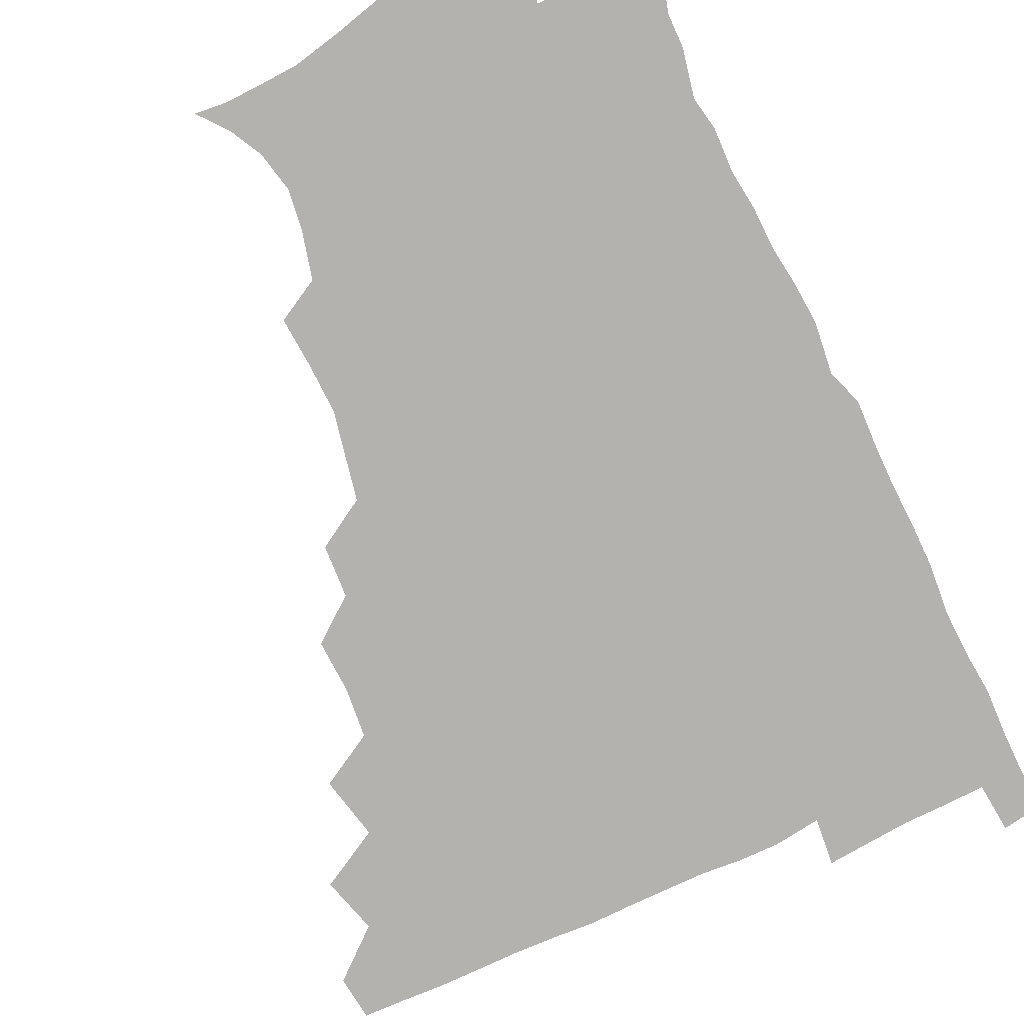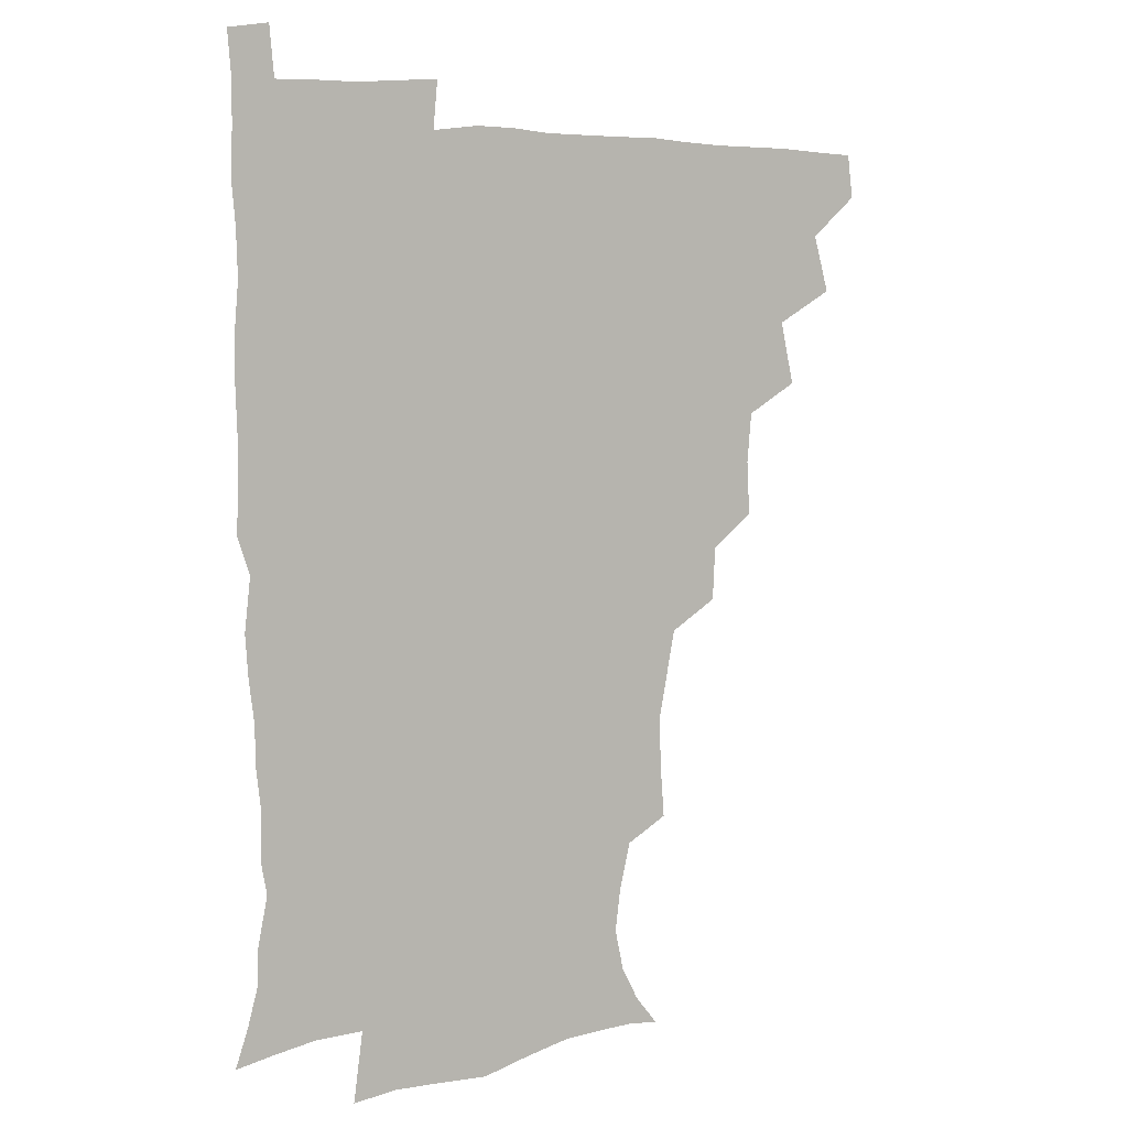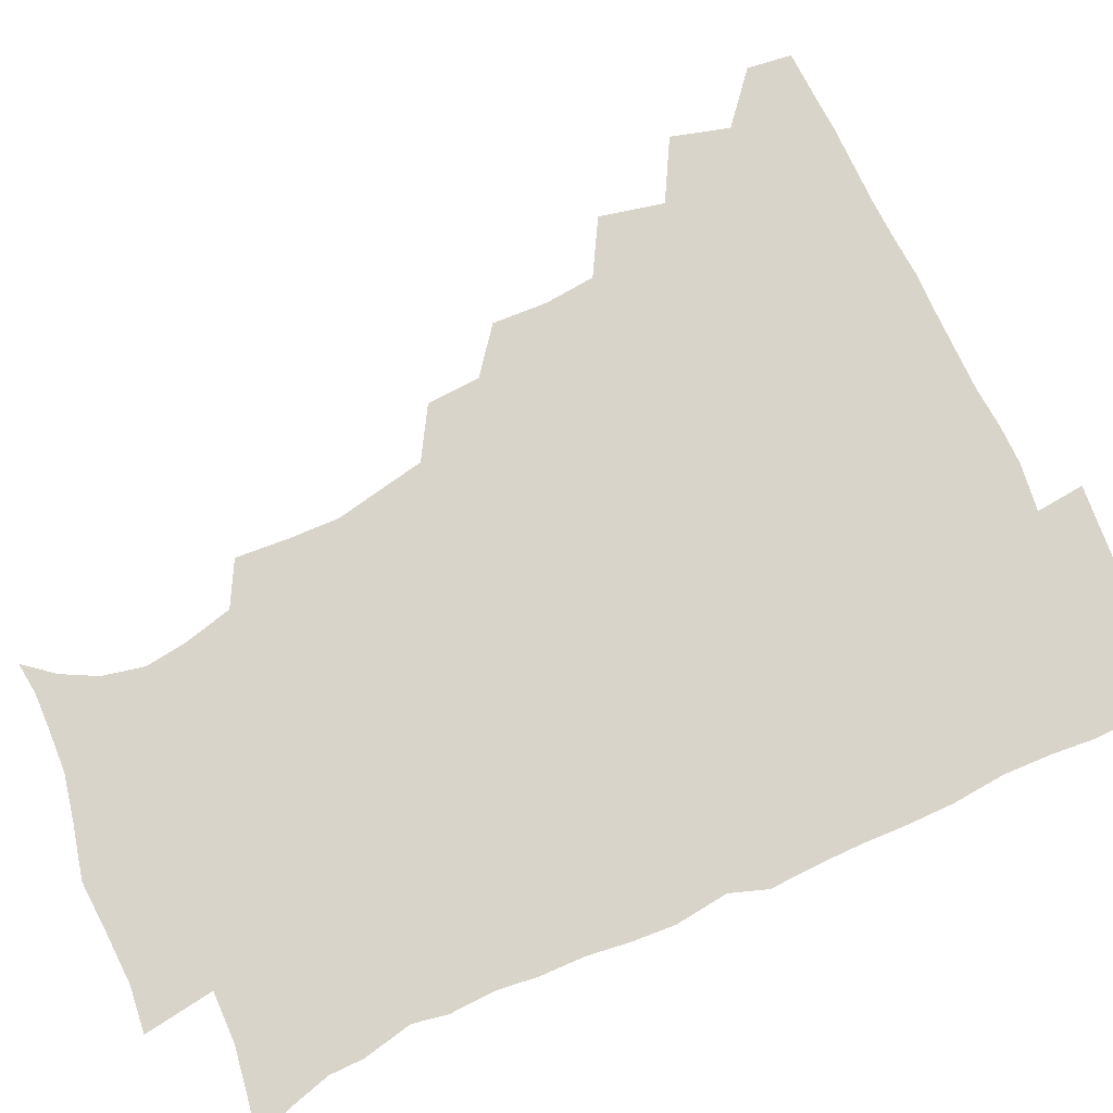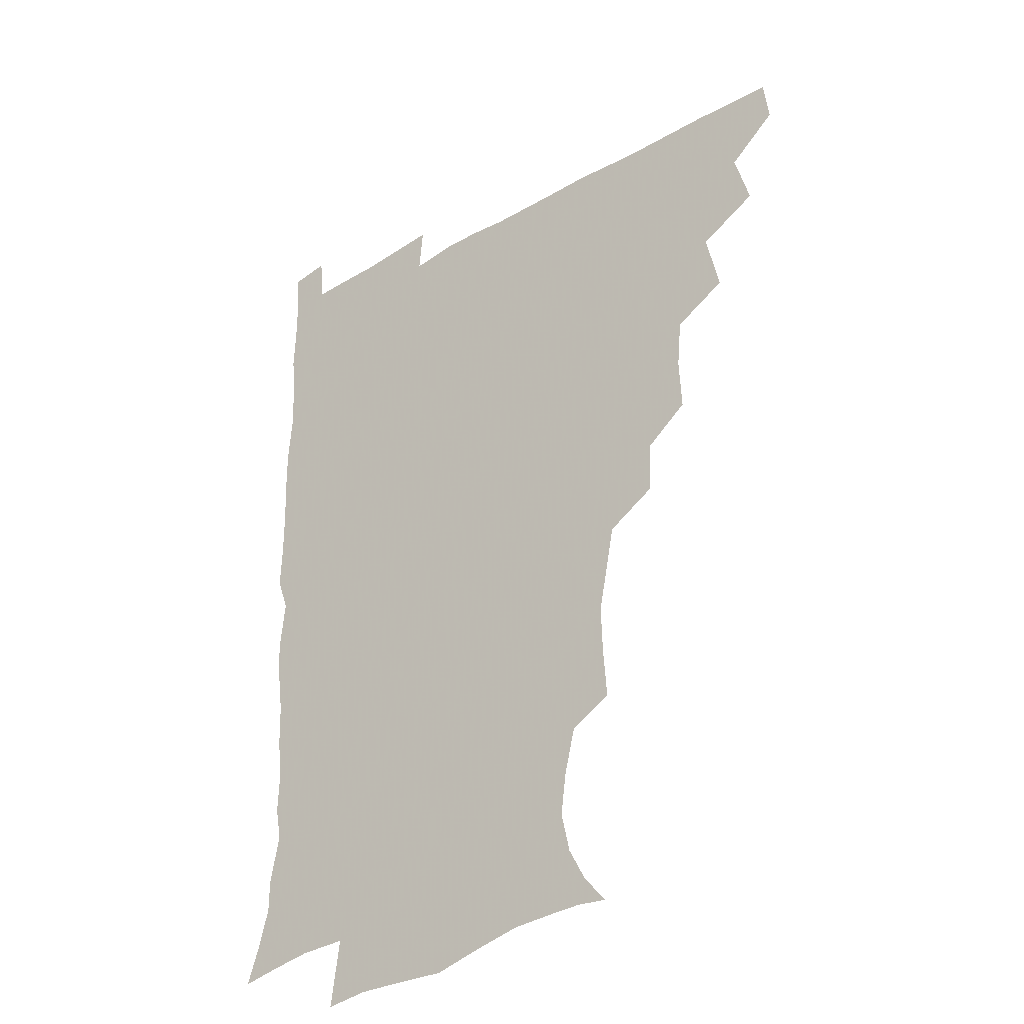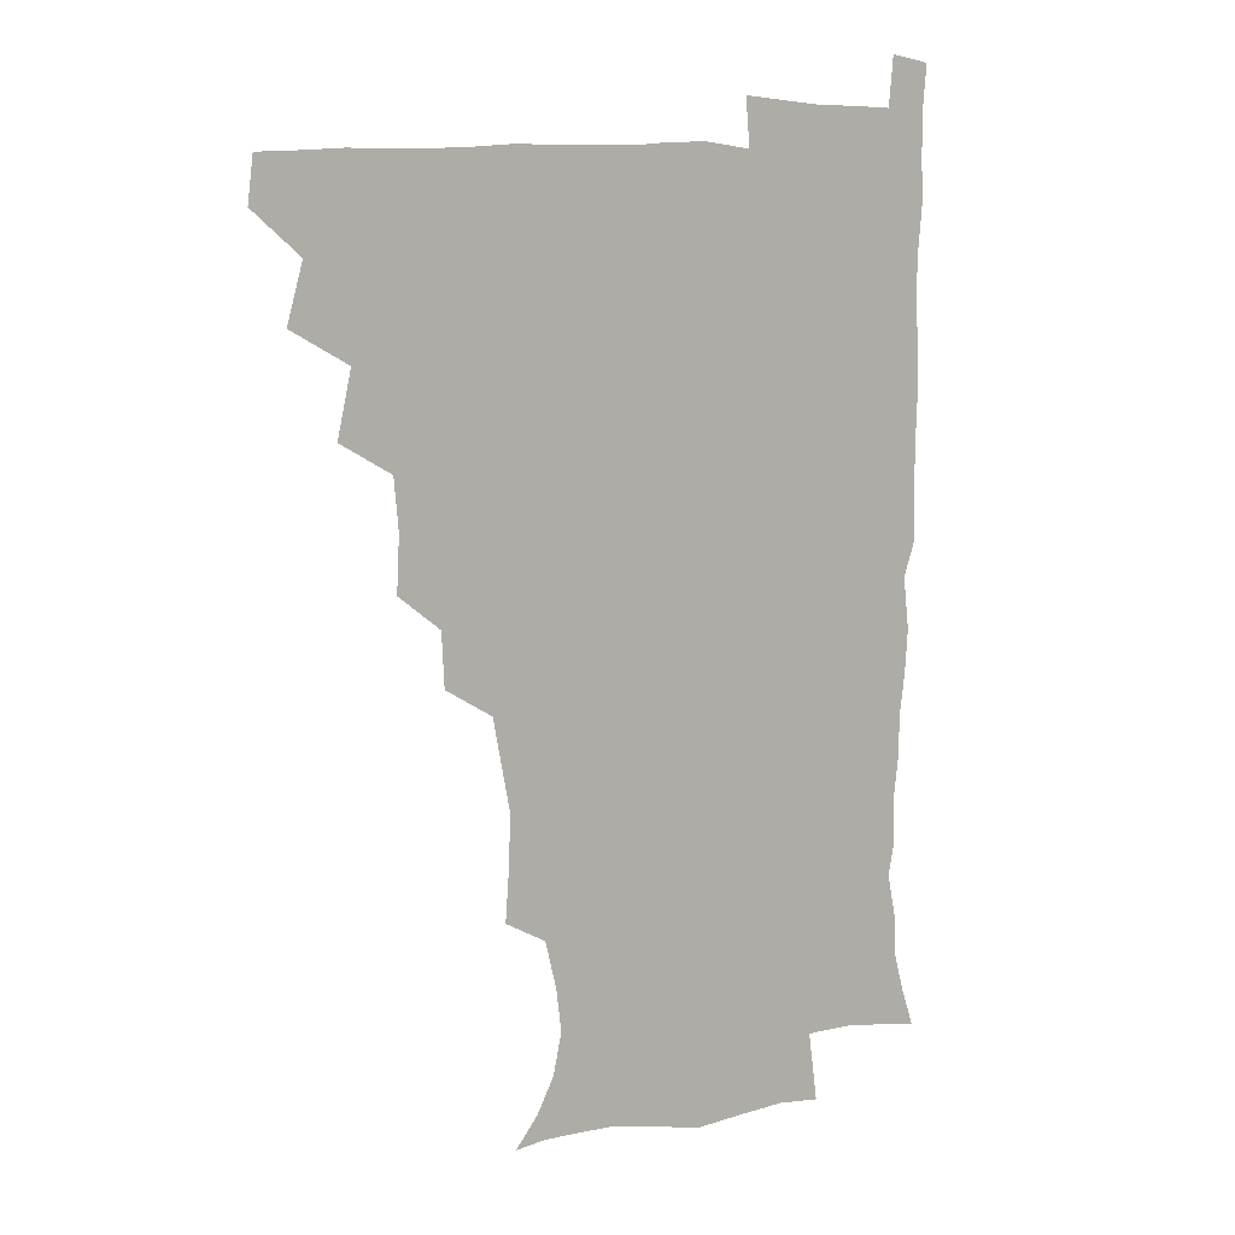
<metadata>
{"format":"obj","ext":"obj","renderer":"f3d","projection":"perspective","resolution":1024,"background":"white","views":[{"elev":-79.8,"azim":24.9,"up":"+Z"},{"elev":5.4,"azim":147.0,"up":"+Y"},{"elev":74.9,"azim":65.1,"up":"+Z"},{"elev":-32.7,"azim":-141.0,"up":"+Y"},{"elev":9.7,"azim":-35.0,"up":"+Y"}]}
</metadata>
<code>
v 464.7 479.2 0
v 466.7 494.9 0
v 476.4 444.1 0
v 482.2 464.3 0
v 482.8 479.9 0
v 481.9 495.3 0
v 492.5 409.9 0
v 497.6 432.3 0
v 497.1 449 0
v 498.8 465.7 0
v 497.7 480.6 0
v 496.7 496.1 0
v 512.1 362 0
v 513.1 381.2 0
v 511.5 399 0
v 514.8 420.6 0
v 513.3 434.9 0
v 513.7 451.1 0
v 513.3 465.9 0
v 512.6 480.7 0
v 511.8 496 0
v 528.6 331 0
v 527.7 349.9 0
v 528.9 370.8 0
v 529.3 389.7 0
v 529.9 407.3 0
v 529 421.4 0
v 529.1 436.9 0
v 528.7 451.6 0
v 528.2 466.2 0
v 527.3 481.1 0
v 526.8 496 0
v 550.4 252.6 0
v 551.8 270.9 0
v 552.4 288.7 0
v 549.5 303 0
v 546.1 320.5 0
v 545.2 341.1 0
v 544.4 358.4 0
v 543.4 373.9 0
v 542.7 388.9 0
v 543.5 406.6 0
v 544.4 423 0
v 544.4 437.8 0
v 543.6 452 0
v 542.8 466.6 0
v 542.1 481.4 0
v 541.4 496.5 0
v 553.7 176 0
v 562 186.2 0
v 568.3 198.1 0
v 571.5 212.6 0
v 569.6 227.5 0
v 565.5 244.3 0
v 565.9 265.1 0
v 565.2 281.1 0
v 563.9 296.2 0
v 562.2 312.2 0
v 560.4 328.5 0
v 560 346.3 0
v 559.1 361.8 0
v 559.6 378.7 0
v 559.3 394 0
v 559.3 409.2 0
v 559.2 423.9 0
v 558.9 437.9 0
v 559.1 452.1 0
v 558 466.4 0
v 556.9 481.7 0
v 555.8 497.5 0
v 565 177.1 0
v 574.4 189.5 0
v 580.7 205.7 0
v 581.5 220.5 0
v 580.4 237.9 0
v 578.5 252.8 0
v 578.8 271.4 0
v 578.4 288 0
v 577.3 302.9 0
v 576.1 318.3 0
v 574.9 333.2 0
v 574.2 348.9 0
v 574 364.7 0
v 573.7 379.8 0
v 574 395.6 0
v 573.9 410.2 0
v 573.5 424 0
v 573.6 438.2 0
v 573.6 452.1 0
v 572.8 466.4 0
v 571.8 481.5 0
v 570.6 497.2 0
v 577.1 176.7 0
v 586.9 191.2 0
v 593 210.6 0
v 593.5 227.4 0
v 592.6 243.2 0
v 592 258.9 0
v 591.7 273.9 0
v 590.8 290 0
v 590.4 306.2 0
v 589.5 319.8 0
v 589 336 0
v 588.3 350.3 0
v 588.3 366 0
v 588 380.4 0
v 588.1 395.8 0
v 588.1 410.5 0
v 588.1 424.9 0
v 587.9 438.3 0
v 587.7 452.3 0
v 587.5 466.4 0
v 586.8 481 0
v 585.4 497.2 0
v 592.4 175.9 0
v 602.6 195.9 0
v 605.7 214.1 0
v 605.9 229.3 0
v 605 244.6 0
v 604.6 259.3 0
v 604.6 277.8 0
v 604.2 292 0
v 603.5 306.3 0
v 603.3 322.8 0
v 602.7 336 0
v 602.2 350.2 0
v 602.1 365.9 0
v 602.2 381.4 0
v 602.2 396.2 0
v 602.5 410.9 0
v 602.2 424.1 0
v 602.2 438.2 0
v 602.4 452.5 0
v 602.1 466.4 0
v 601.8 480.6 0
v 600.2 497.1 0
v 609.3 172.2 0
v 616.7 196.4 0
v 618.3 214.9 0
v 618.8 232.3 0
v 618.1 245.7 0
v 617.9 263.2 0
v 617.7 277.9 0
v 617.3 292.8 0
v 617.2 308.2 0
v 616.9 322.6 0
v 616.5 337.4 0
v 616.4 352.1 0
v 616.5 367.8 0
v 616.4 381.6 0
v 616.2 394.8 0
v 616.7 411.6 0
v 616.7 424.7 0
v 617.1 438.9 0
v 616.8 452.7 0
v 616.3 467 0
v 616.2 481 0
v 614.6 498.3 0
v 627 167.8 0
v 630.8 196.1 0
v 631.3 216.6 0
v 631.7 233.1 0
v 631.8 248.2 0
v 631.4 261.7 0
v 631.1 277 0
v 630.7 292 0
v 630.3 307.8 0
v 630.5 323.9 0
v 630.3 337.5 0
v 630.3 352.8 0
v 630.3 367.3 0
v 630.4 382.2 0
v 630.5 396.4 0
v 630.6 411 0
v 630.9 424.2 0
v 631.4 439.8 0
v 631.4 453 0
v 631.5 467 0
v 630.9 481.7 0
v 629.1 498.4 0
v 645.5 168.7 0
v 645.5 196.7 0
v 645.2 213.7 0
v 644.3 232.5 0
v 644.9 247.6 0
v 644.7 261.7 0
v 644.3 277.5 0
v 644.2 292.5 0
v 644 306.8 0
v 643.8 323.3 0
v 644.1 337 0
v 643.9 352.7 0
v 644.3 366.7 0
v 644.2 382.1 0
v 644.3 396.2 0
v 644.3 411.1 0
v 645.2 423.9 0
v 645.3 439.2 0
v 645.7 453.2 0
v 645.9 467.2 0
v 646.2 481.4 0
v 646 496.2 0
v 644.4 513.2 0
v 663.2 169.2 0
v 660.3 195.2 0
v 658.8 214.3 0
v 659.1 227.6 0
v 657.4 247.1 0
v 657.5 262.6 0
v 657.3 277.9 0
v 657.2 293.4 0
v 657.6 306.2 0
v 657.2 322.6 0
v 657.8 336.4 0
v 658.5 350 0
v 658.1 366.1 0
v 658 381.4 0
v 658.3 395.5 0
v 658.5 410 0
v 659.1 424 0
v 659.3 439.7 0
v 659.9 453.2 0
v 660.3 467.2 0
v 660.8 481.3 0
v 660.7 495.9 0
v 659.3 511.9 0
v 679.1 167.2 0
v 675.7 191.9 0
v 673 211.4 0
v 672.1 228.2 0
v 670.4 245.5 0
v 670 261.9 0
v 669.8 278.2 0
v 670 292.6 0
v 670.5 306.5 0
v 670.4 321.8 0
v 671.8 334.6 0
v 671.9 349.8 0
v 672 364.6 0
v 671.7 380.4 0
v 672 394.9 0
v 671.7 410.6 0
v 673.2 423.6 0
v 673.4 438.8 0
v 674.1 453 0
v 674.7 467 0
v 675.2 481.4 0
v 675.5 495.4 0
v 674.9 510.5 0
v 693.7 191.5 0
v 687.6 209.8 0
v 684.6 227.8 0
v 684.2 242.1 0
v 683.8 257.2 0
v 683.8 272.7 0
v 683.5 288.5 0
v 683.6 303.9 0
v 684.7 317.6 0
v 685.9 331.3 0
v 685.5 347.5 0
v 685.6 362.8 0
v 686.3 377.4 0
v 686.5 392.5 0
v 687.5 406.8 0
v 687.3 422.4 0
v 688.1 436.9 0
v 688 452.7 0
v 688.8 467 0
v 689.3 481.3 0
v 689.9 495.7 0
v 689.9 510.3 0
v 709.7 188.9 0
v 702.6 206.3 0
v 700.1 220.9 0
v 697.4 237.9 0
v 697 252.1 0
v 697.2 267.3 0
v 697.7 281.9 0
v 697.6 298.1 0
v 698.9 312.2 0
v 699.9 326.8 0
v 699.4 343.3 0
v 699.5 359 0
v 701.1 373.2 0
v 702.2 387.6 0
v 702.1 403.3 0
v 700.9 420.4 0
v 702.5 434.6 0
v 703.2 449.9 0
v 703.3 465.8 0
v 703.9 480.7 0
v 704.5 495.4 0
v 704.9 509.8 0
v 706.6 527.5 0
v 723.1 186.3 0
v 718.4 199.7 0
v 714.5 214 0
v 714.4 226 0
v 710.8 243.4 0
v 713.1 255.4 0
v 712.6 271.4 0
v 714.3 285.6 0
v 714.7 301.4 0
v 716.6 315.8 0
v 717.7 331 0
v 715.6 349.8 0
v 720.1 362.7 0
v 719.5 379.1 0
v 719.5 395.1 0
v 720.1 411 0
v 720.2 427.1 0
v 718.6 445.8 0
v 719.2 462.4 0
v 720.6 478 0
v 720 494.7 0
v 720.1 510 0
v 721.4 525.1 0
f 4 5 1
f 1 5 2
f 5 6 2
f 8 9 3
f 3 9 4
f 9 10 4
f 4 10 5
f 10 11 5
f 5 11 6
f 11 12 6
f 15 16 7
f 7 16 8
f 16 17 8
f 8 17 9
f 17 18 9
f 9 18 10
f 18 19 10
f 10 19 11
f 19 20 11
f 11 20 12
f 20 21 12
f 23 24 13
f 13 24 14
f 24 25 14
f 14 25 15
f 25 26 15
f 15 26 16
f 26 27 16
f 16 27 17
f 27 28 17
f 17 28 18
f 28 29 18
f 18 29 19
f 29 30 19
f 19 30 20
f 30 31 20
f 20 31 21
f 31 32 21
f 37 38 22
f 22 38 23
f 38 39 23
f 23 39 24
f 39 40 24
f 24 40 25
f 40 41 25
f 25 41 26
f 41 42 26
f 26 42 27
f 42 43 27
f 27 43 28
f 43 44 28
f 28 44 29
f 44 45 29
f 29 45 30
f 45 46 30
f 30 46 31
f 46 47 31
f 31 47 32
f 47 48 32
f 54 55 33
f 33 55 34
f 55 56 34
f 34 56 35
f 56 57 35
f 35 57 36
f 57 58 36
f 36 58 37
f 58 59 37
f 37 59 38
f 59 60 38
f 38 60 39
f 60 61 39
f 39 61 40
f 61 62 40
f 40 62 41
f 62 63 41
f 41 63 42
f 63 64 42
f 42 64 43
f 64 65 43
f 43 65 44
f 65 66 44
f 44 66 45
f 66 67 45
f 45 67 46
f 67 68 46
f 46 68 47
f 68 69 47
f 47 69 48
f 69 70 48
f 49 71 50
f 71 72 50
f 50 72 51
f 72 73 51
f 51 73 52
f 73 74 52
f 52 74 53
f 74 75 53
f 53 75 54
f 75 76 54
f 54 76 55
f 76 77 55
f 55 77 56
f 77 78 56
f 56 78 57
f 78 79 57
f 57 79 58
f 79 80 58
f 58 80 59
f 80 81 59
f 59 81 60
f 81 82 60
f 60 82 61
f 82 83 61
f 61 83 62
f 83 84 62
f 62 84 63
f 84 85 63
f 63 85 64
f 85 86 64
f 64 86 65
f 86 87 65
f 65 87 66
f 87 88 66
f 66 88 67
f 88 89 67
f 67 89 68
f 89 90 68
f 68 90 69
f 90 91 69
f 69 91 70
f 91 92 70
f 71 93 72
f 93 94 72
f 72 94 73
f 94 95 73
f 73 95 74
f 95 96 74
f 74 96 75
f 96 97 75
f 75 97 76
f 97 98 76
f 76 98 77
f 98 99 77
f 77 99 78
f 99 100 78
f 78 100 79
f 100 101 79
f 79 101 80
f 101 102 80
f 80 102 81
f 102 103 81
f 81 103 82
f 103 104 82
f 82 104 83
f 104 105 83
f 83 105 84
f 105 106 84
f 84 106 85
f 106 107 85
f 85 107 86
f 107 108 86
f 86 108 87
f 108 109 87
f 87 109 88
f 109 110 88
f 88 110 89
f 110 111 89
f 89 111 90
f 111 112 90
f 90 112 91
f 112 113 91
f 91 113 92
f 113 114 92
f 93 115 94
f 115 116 94
f 94 116 95
f 116 117 95
f 95 117 96
f 117 118 96
f 96 118 97
f 118 119 97
f 97 119 98
f 119 120 98
f 98 120 99
f 120 121 99
f 99 121 100
f 121 122 100
f 100 122 101
f 122 123 101
f 101 123 102
f 123 124 102
f 102 124 103
f 124 125 103
f 103 125 104
f 125 126 104
f 104 126 105
f 126 127 105
f 105 127 106
f 127 128 106
f 106 128 107
f 128 129 107
f 107 129 108
f 129 130 108
f 108 130 109
f 130 131 109
f 109 131 110
f 131 132 110
f 110 132 111
f 132 133 111
f 111 133 112
f 133 134 112
f 112 134 113
f 134 135 113
f 113 135 114
f 135 136 114
f 115 137 116
f 137 138 116
f 116 138 117
f 138 139 117
f 117 139 118
f 139 140 118
f 118 140 119
f 140 141 119
f 119 141 120
f 141 142 120
f 120 142 121
f 142 143 121
f 121 143 122
f 143 144 122
f 122 144 123
f 144 145 123
f 123 145 124
f 145 146 124
f 124 146 125
f 146 147 125
f 125 147 126
f 147 148 126
f 126 148 127
f 148 149 127
f 127 149 128
f 149 150 128
f 128 150 129
f 150 151 129
f 129 151 130
f 151 152 130
f 130 152 131
f 152 153 131
f 131 153 132
f 153 154 132
f 132 154 133
f 154 155 133
f 133 155 134
f 155 156 134
f 134 156 135
f 156 157 135
f 135 157 136
f 157 158 136
f 137 159 138
f 159 160 138
f 138 160 139
f 160 161 139
f 139 161 140
f 161 162 140
f 140 162 141
f 162 163 141
f 141 163 142
f 163 164 142
f 142 164 143
f 164 165 143
f 143 165 144
f 165 166 144
f 144 166 145
f 166 167 145
f 145 167 146
f 167 168 146
f 146 168 147
f 168 169 147
f 147 169 148
f 169 170 148
f 148 170 149
f 170 171 149
f 149 171 150
f 171 172 150
f 150 172 151
f 172 173 151
f 151 173 152
f 173 174 152
f 152 174 153
f 174 175 153
f 153 175 154
f 175 176 154
f 154 176 155
f 176 177 155
f 155 177 156
f 177 178 156
f 156 178 157
f 178 179 157
f 157 179 158
f 179 180 158
f 159 181 160
f 181 182 160
f 160 182 161
f 182 183 161
f 161 183 162
f 183 184 162
f 162 184 163
f 184 185 163
f 163 185 164
f 185 186 164
f 164 186 165
f 186 187 165
f 165 187 166
f 187 188 166
f 166 188 167
f 188 189 167
f 167 189 168
f 189 190 168
f 168 190 169
f 190 191 169
f 169 191 170
f 191 192 170
f 170 192 171
f 192 193 171
f 171 193 172
f 193 194 172
f 172 194 173
f 194 195 173
f 173 195 174
f 195 196 174
f 174 196 175
f 196 197 175
f 175 197 176
f 197 198 176
f 176 198 177
f 198 199 177
f 177 199 178
f 199 200 178
f 178 200 179
f 200 201 179
f 179 201 180
f 201 202 180
f 181 204 182
f 204 205 182
f 182 205 183
f 205 206 183
f 183 206 184
f 206 207 184
f 184 207 185
f 207 208 185
f 185 208 186
f 208 209 186
f 186 209 187
f 209 210 187
f 187 210 188
f 210 211 188
f 188 211 189
f 211 212 189
f 189 212 190
f 212 213 190
f 190 213 191
f 213 214 191
f 191 214 192
f 214 215 192
f 192 215 193
f 215 216 193
f 193 216 194
f 216 217 194
f 194 217 195
f 217 218 195
f 195 218 196
f 218 219 196
f 196 219 197
f 219 220 197
f 197 220 198
f 220 221 198
f 198 221 199
f 221 222 199
f 199 222 200
f 222 223 200
f 200 223 201
f 223 224 201
f 201 224 202
f 224 225 202
f 202 225 203
f 225 226 203
f 204 227 205
f 227 228 205
f 205 228 206
f 228 229 206
f 206 229 207
f 229 230 207
f 207 230 208
f 230 231 208
f 208 231 209
f 231 232 209
f 209 232 210
f 232 233 210
f 210 233 211
f 233 234 211
f 211 234 212
f 234 235 212
f 212 235 213
f 235 236 213
f 213 236 214
f 236 237 214
f 214 237 215
f 237 238 215
f 215 238 216
f 238 239 216
f 216 239 217
f 239 240 217
f 217 240 218
f 240 241 218
f 218 241 219
f 241 242 219
f 219 242 220
f 242 243 220
f 220 243 221
f 243 244 221
f 221 244 222
f 244 245 222
f 222 245 223
f 245 246 223
f 223 246 224
f 246 247 224
f 224 247 225
f 247 248 225
f 225 248 226
f 248 249 226
f 228 250 229
f 250 251 229
f 229 251 230
f 251 252 230
f 230 252 231
f 252 253 231
f 231 253 232
f 253 254 232
f 232 254 233
f 254 255 233
f 233 255 234
f 255 256 234
f 234 256 235
f 256 257 235
f 235 257 236
f 257 258 236
f 236 258 237
f 258 259 237
f 237 259 238
f 259 260 238
f 238 260 239
f 260 261 239
f 239 261 240
f 261 262 240
f 240 262 241
f 262 263 241
f 241 263 242
f 263 264 242
f 242 264 243
f 264 265 243
f 243 265 244
f 265 266 244
f 244 266 245
f 266 267 245
f 245 267 246
f 267 268 246
f 246 268 247
f 268 269 247
f 247 269 248
f 269 270 248
f 248 270 249
f 270 271 249
f 250 272 251
f 272 273 251
f 251 273 252
f 273 274 252
f 252 274 253
f 274 275 253
f 253 275 254
f 275 276 254
f 254 276 255
f 276 277 255
f 255 277 256
f 277 278 256
f 256 278 257
f 278 279 257
f 257 279 258
f 279 280 258
f 258 280 259
f 280 281 259
f 259 281 260
f 281 282 260
f 260 282 261
f 282 283 261
f 261 283 262
f 283 284 262
f 262 284 263
f 284 285 263
f 263 285 264
f 285 286 264
f 264 286 265
f 286 287 265
f 265 287 266
f 287 288 266
f 266 288 267
f 288 289 267
f 267 289 268
f 289 290 268
f 268 290 269
f 290 291 269
f 269 291 270
f 291 292 270
f 270 292 271
f 292 293 271
f 272 295 273
f 295 296 273
f 273 296 274
f 296 297 274
f 274 297 275
f 297 298 275
f 275 298 276
f 298 299 276
f 276 299 277
f 299 300 277
f 277 300 278
f 300 301 278
f 278 301 279
f 301 302 279
f 279 302 280
f 302 303 280
f 280 303 281
f 303 304 281
f 281 304 282
f 304 305 282
f 282 305 283
f 305 306 283
f 283 306 284
f 306 307 284
f 284 307 285
f 307 308 285
f 285 308 286
f 308 309 286
f 286 309 287
f 309 310 287
f 287 310 288
f 310 311 288
f 288 311 289
f 311 312 289
f 289 312 290
f 312 313 290
f 290 313 291
f 313 314 291
f 291 314 292
f 314 315 292
f 292 315 293
f 315 316 293
f 293 316 294
f 316 317 294

</code>
